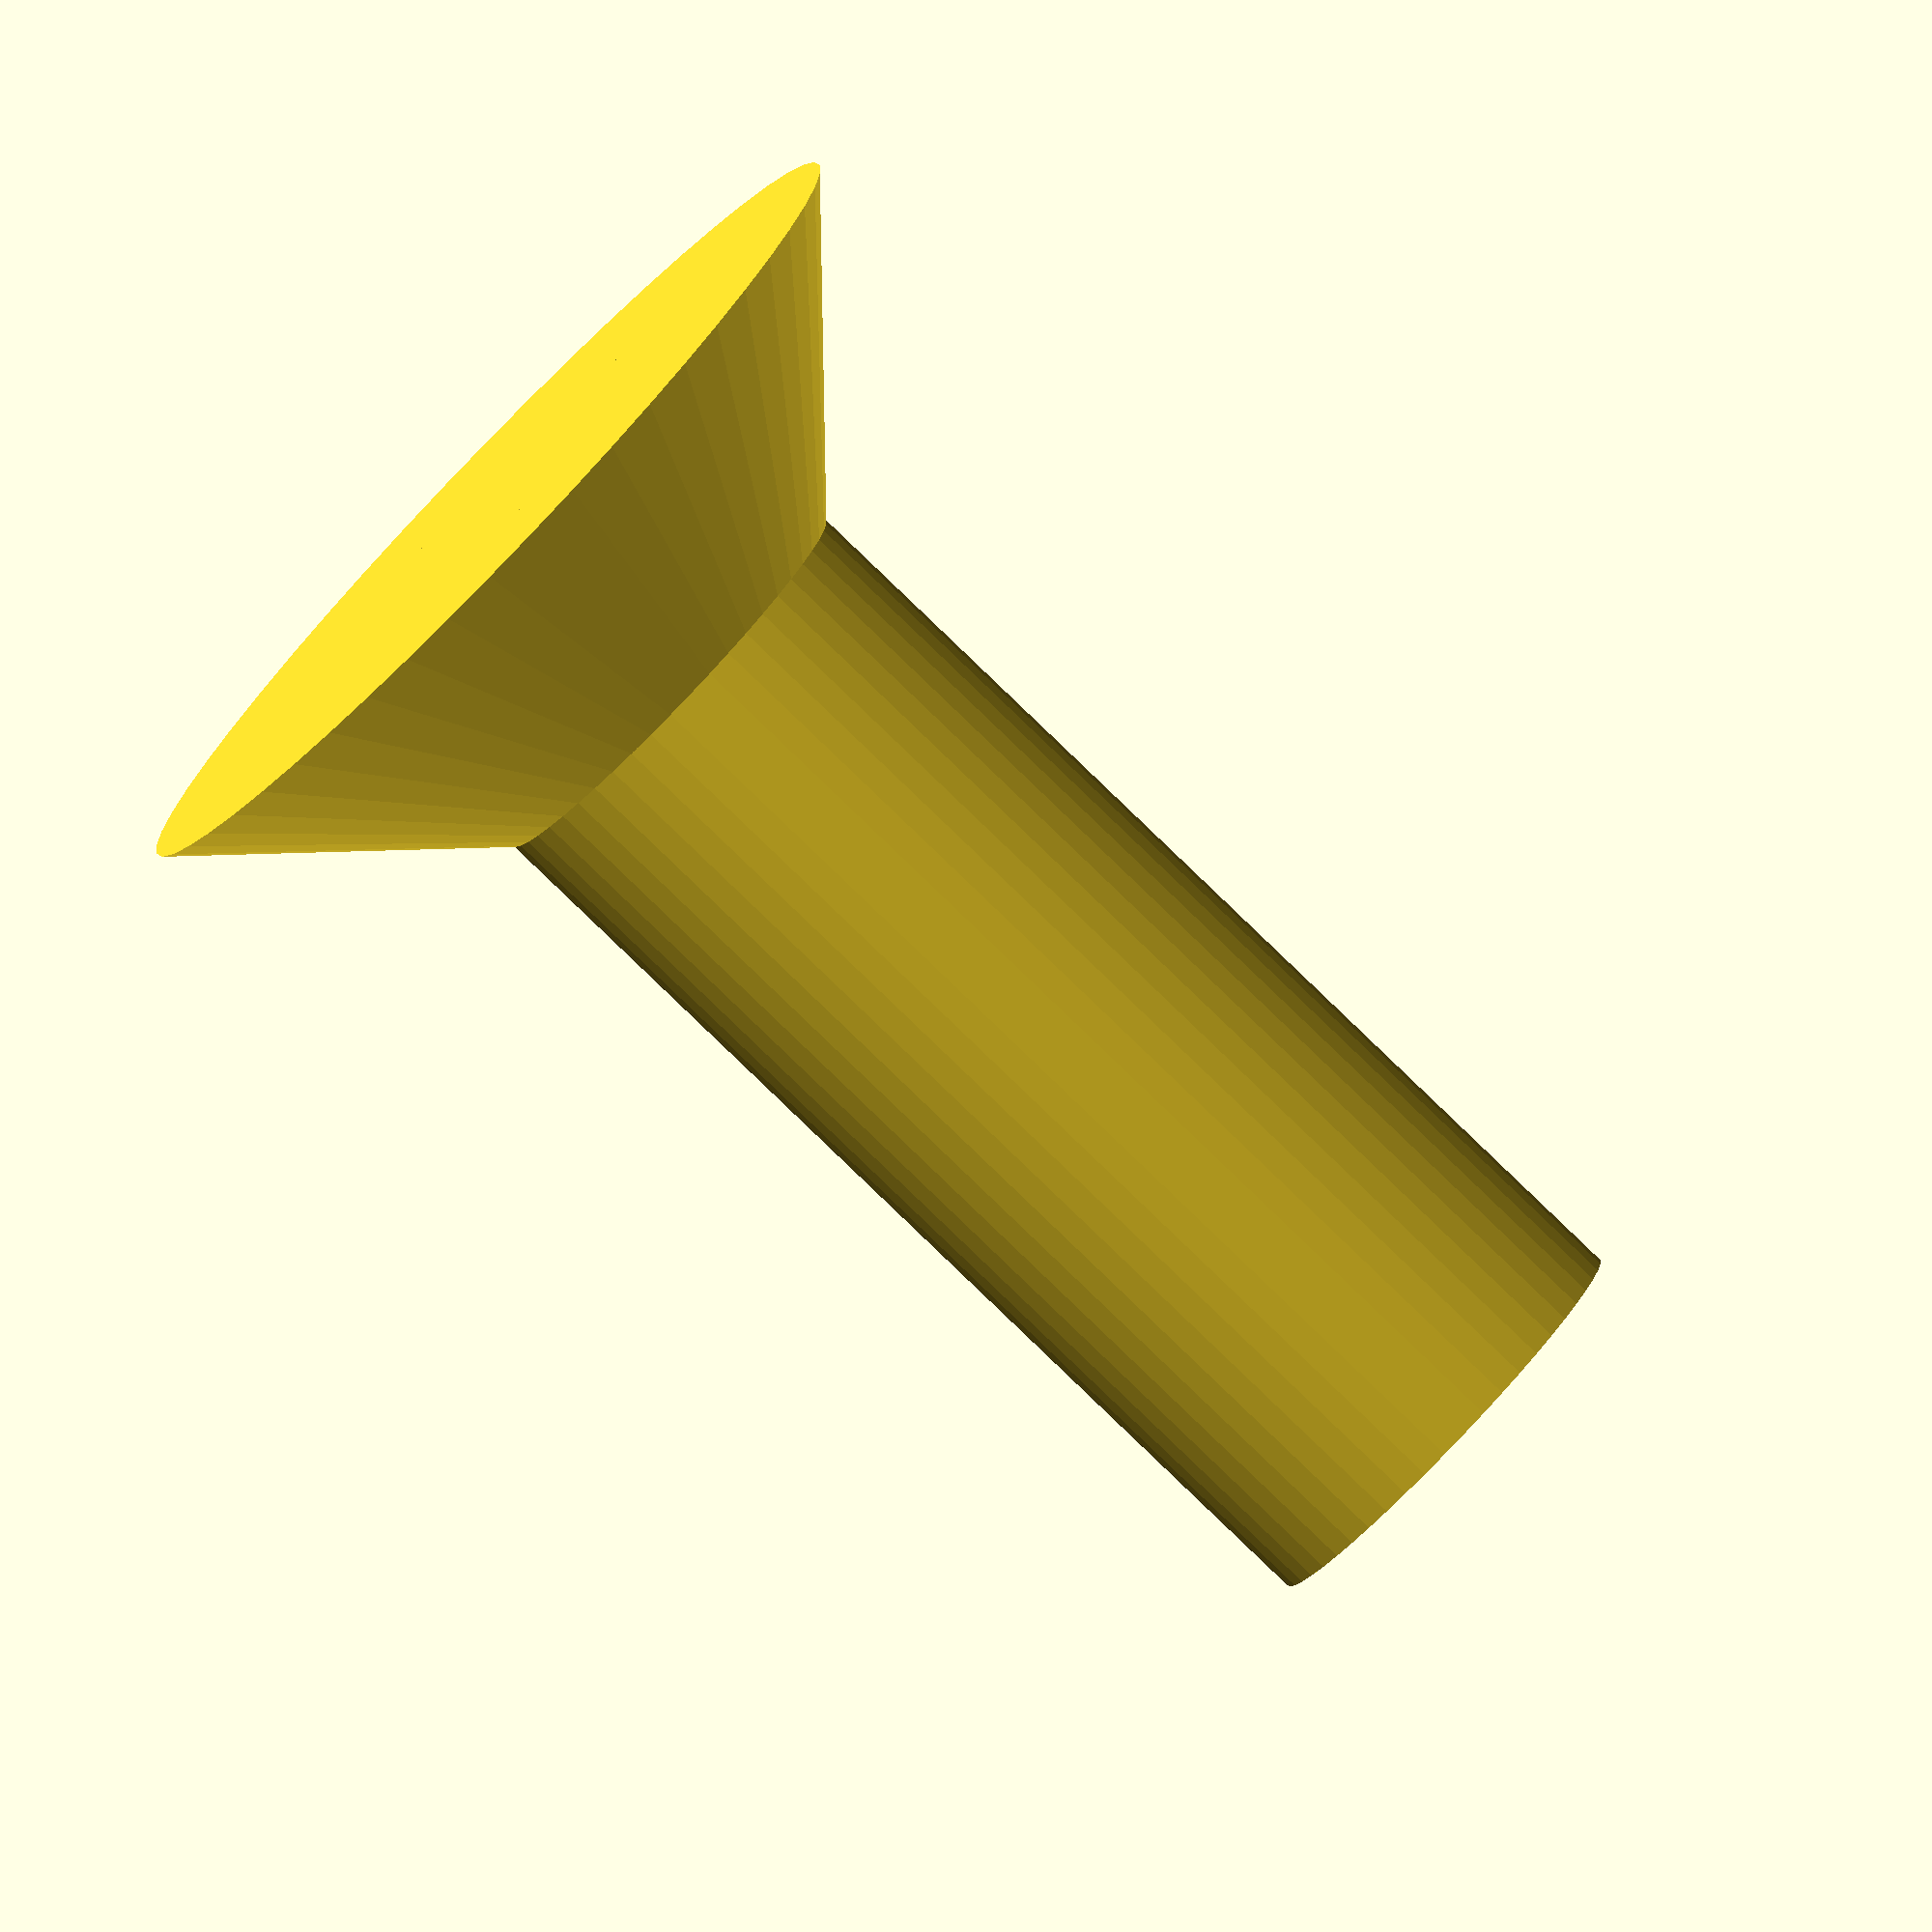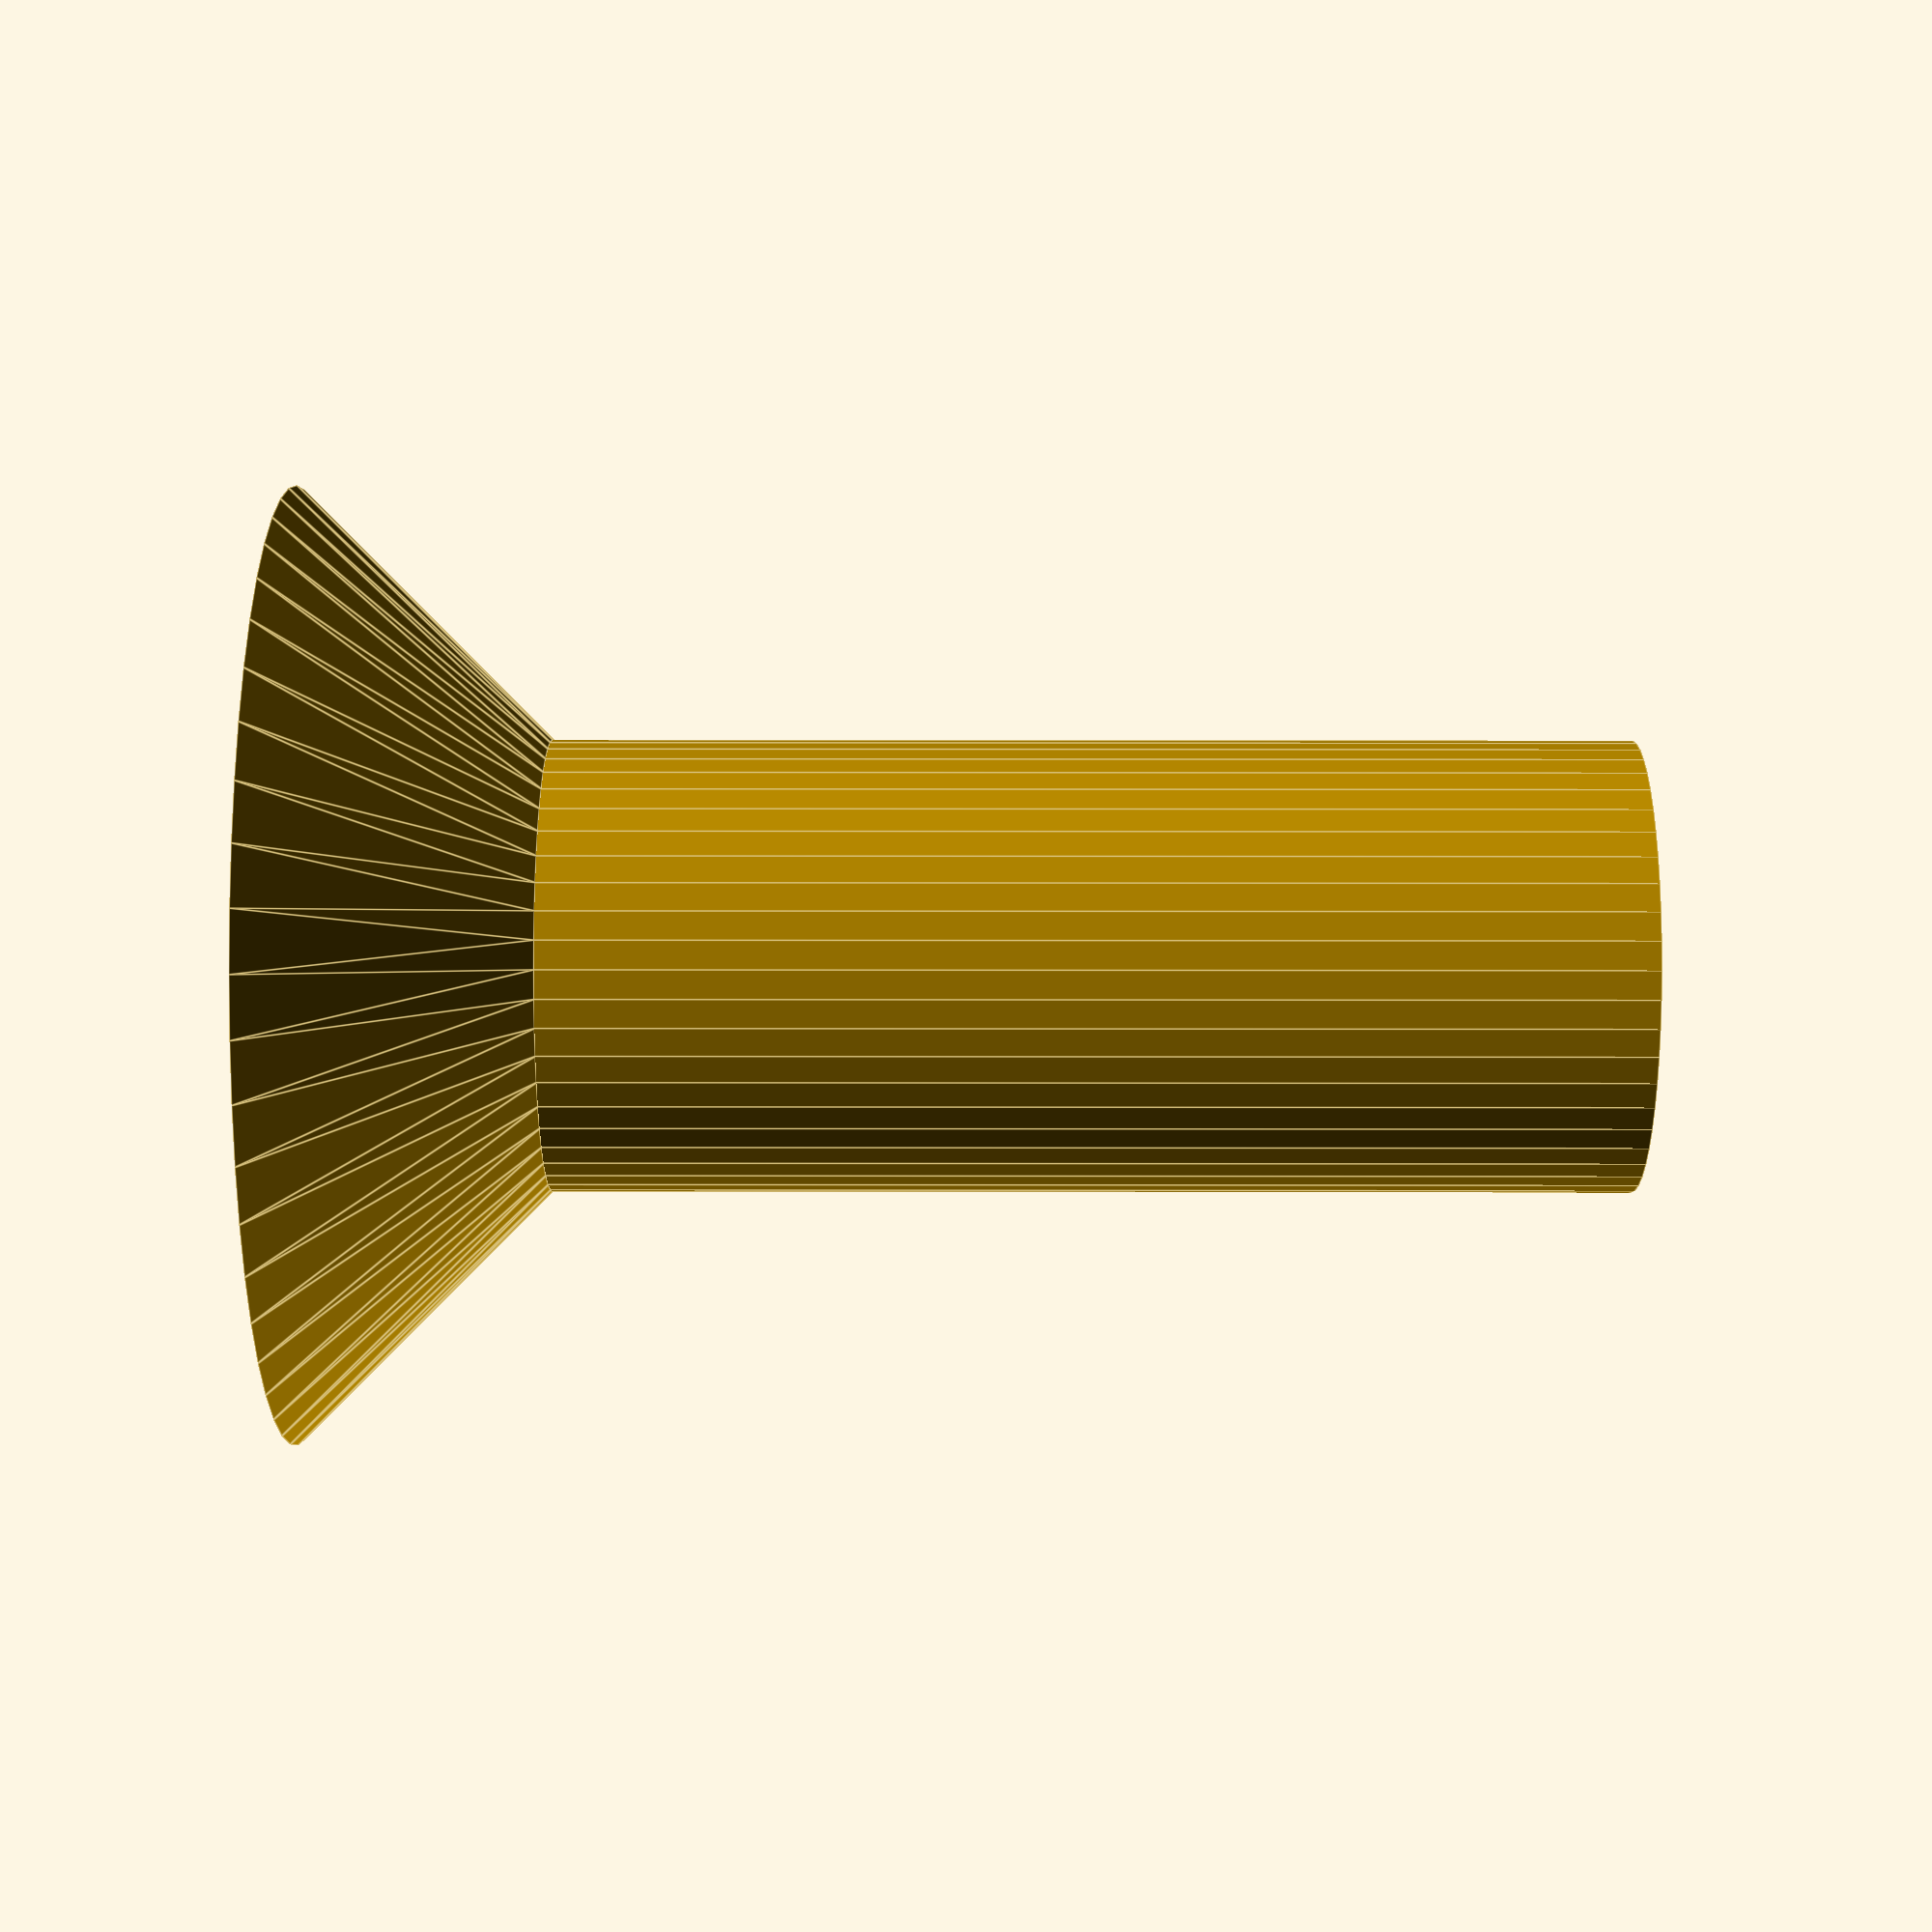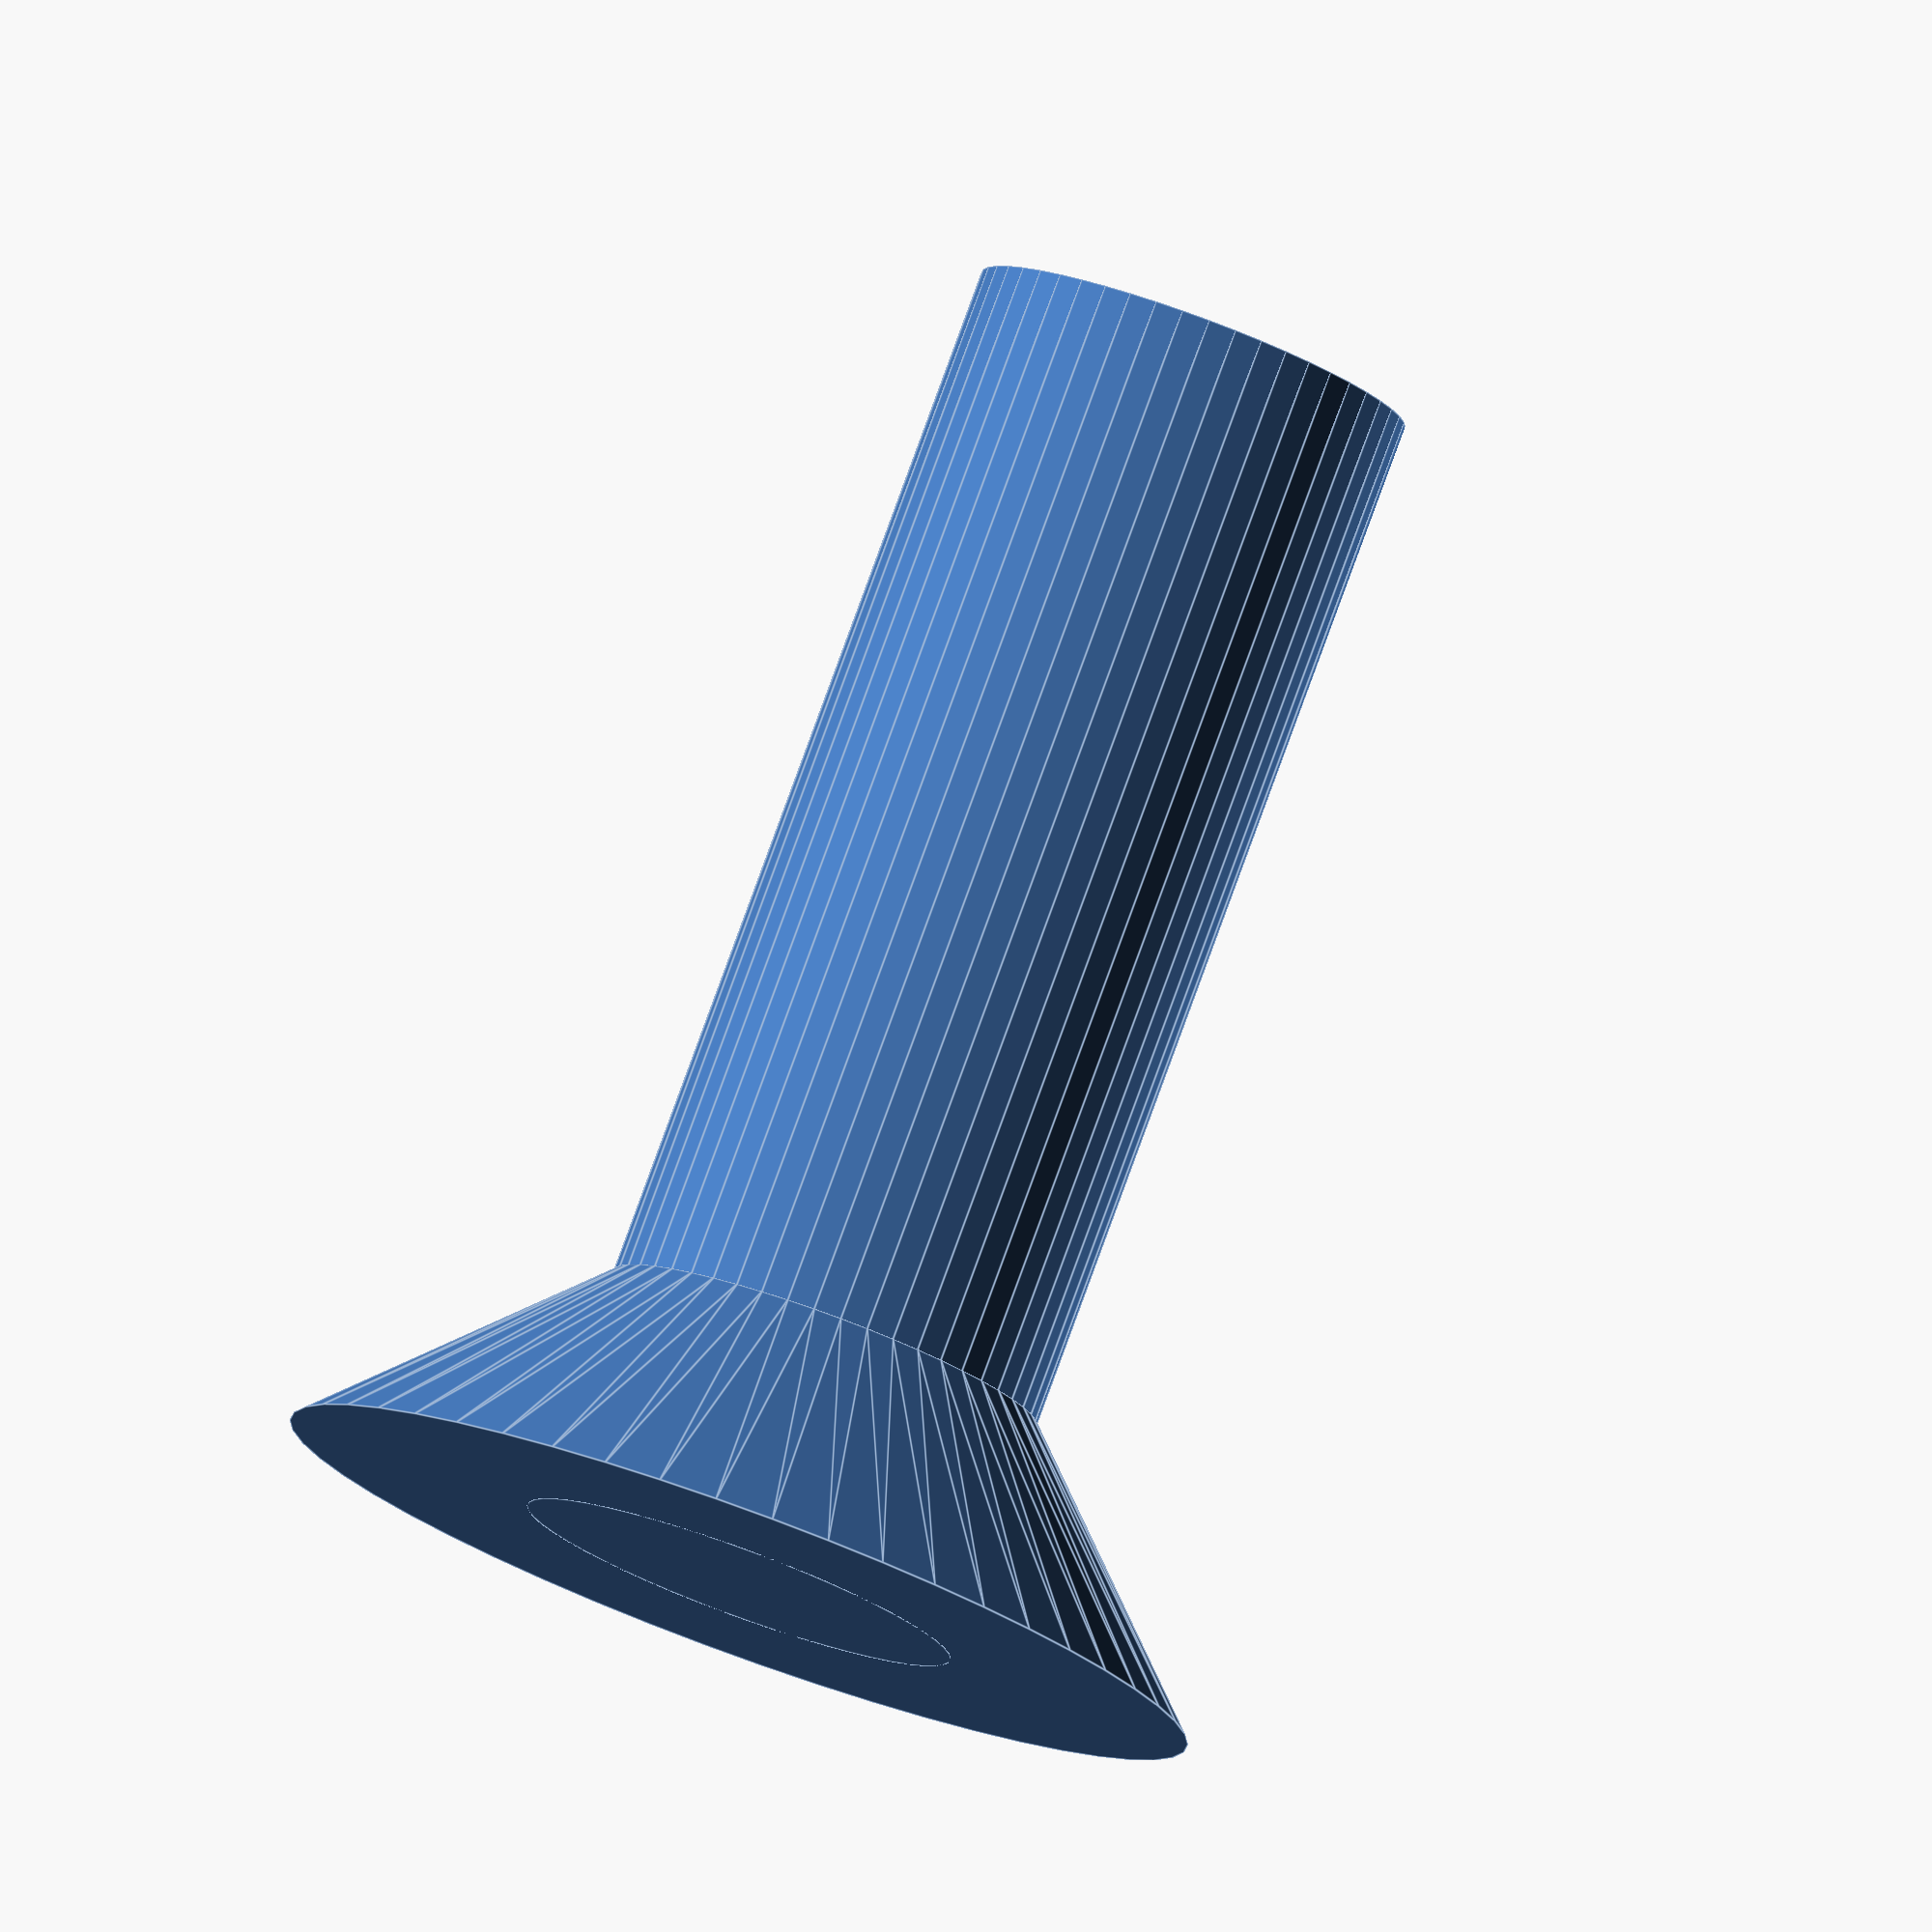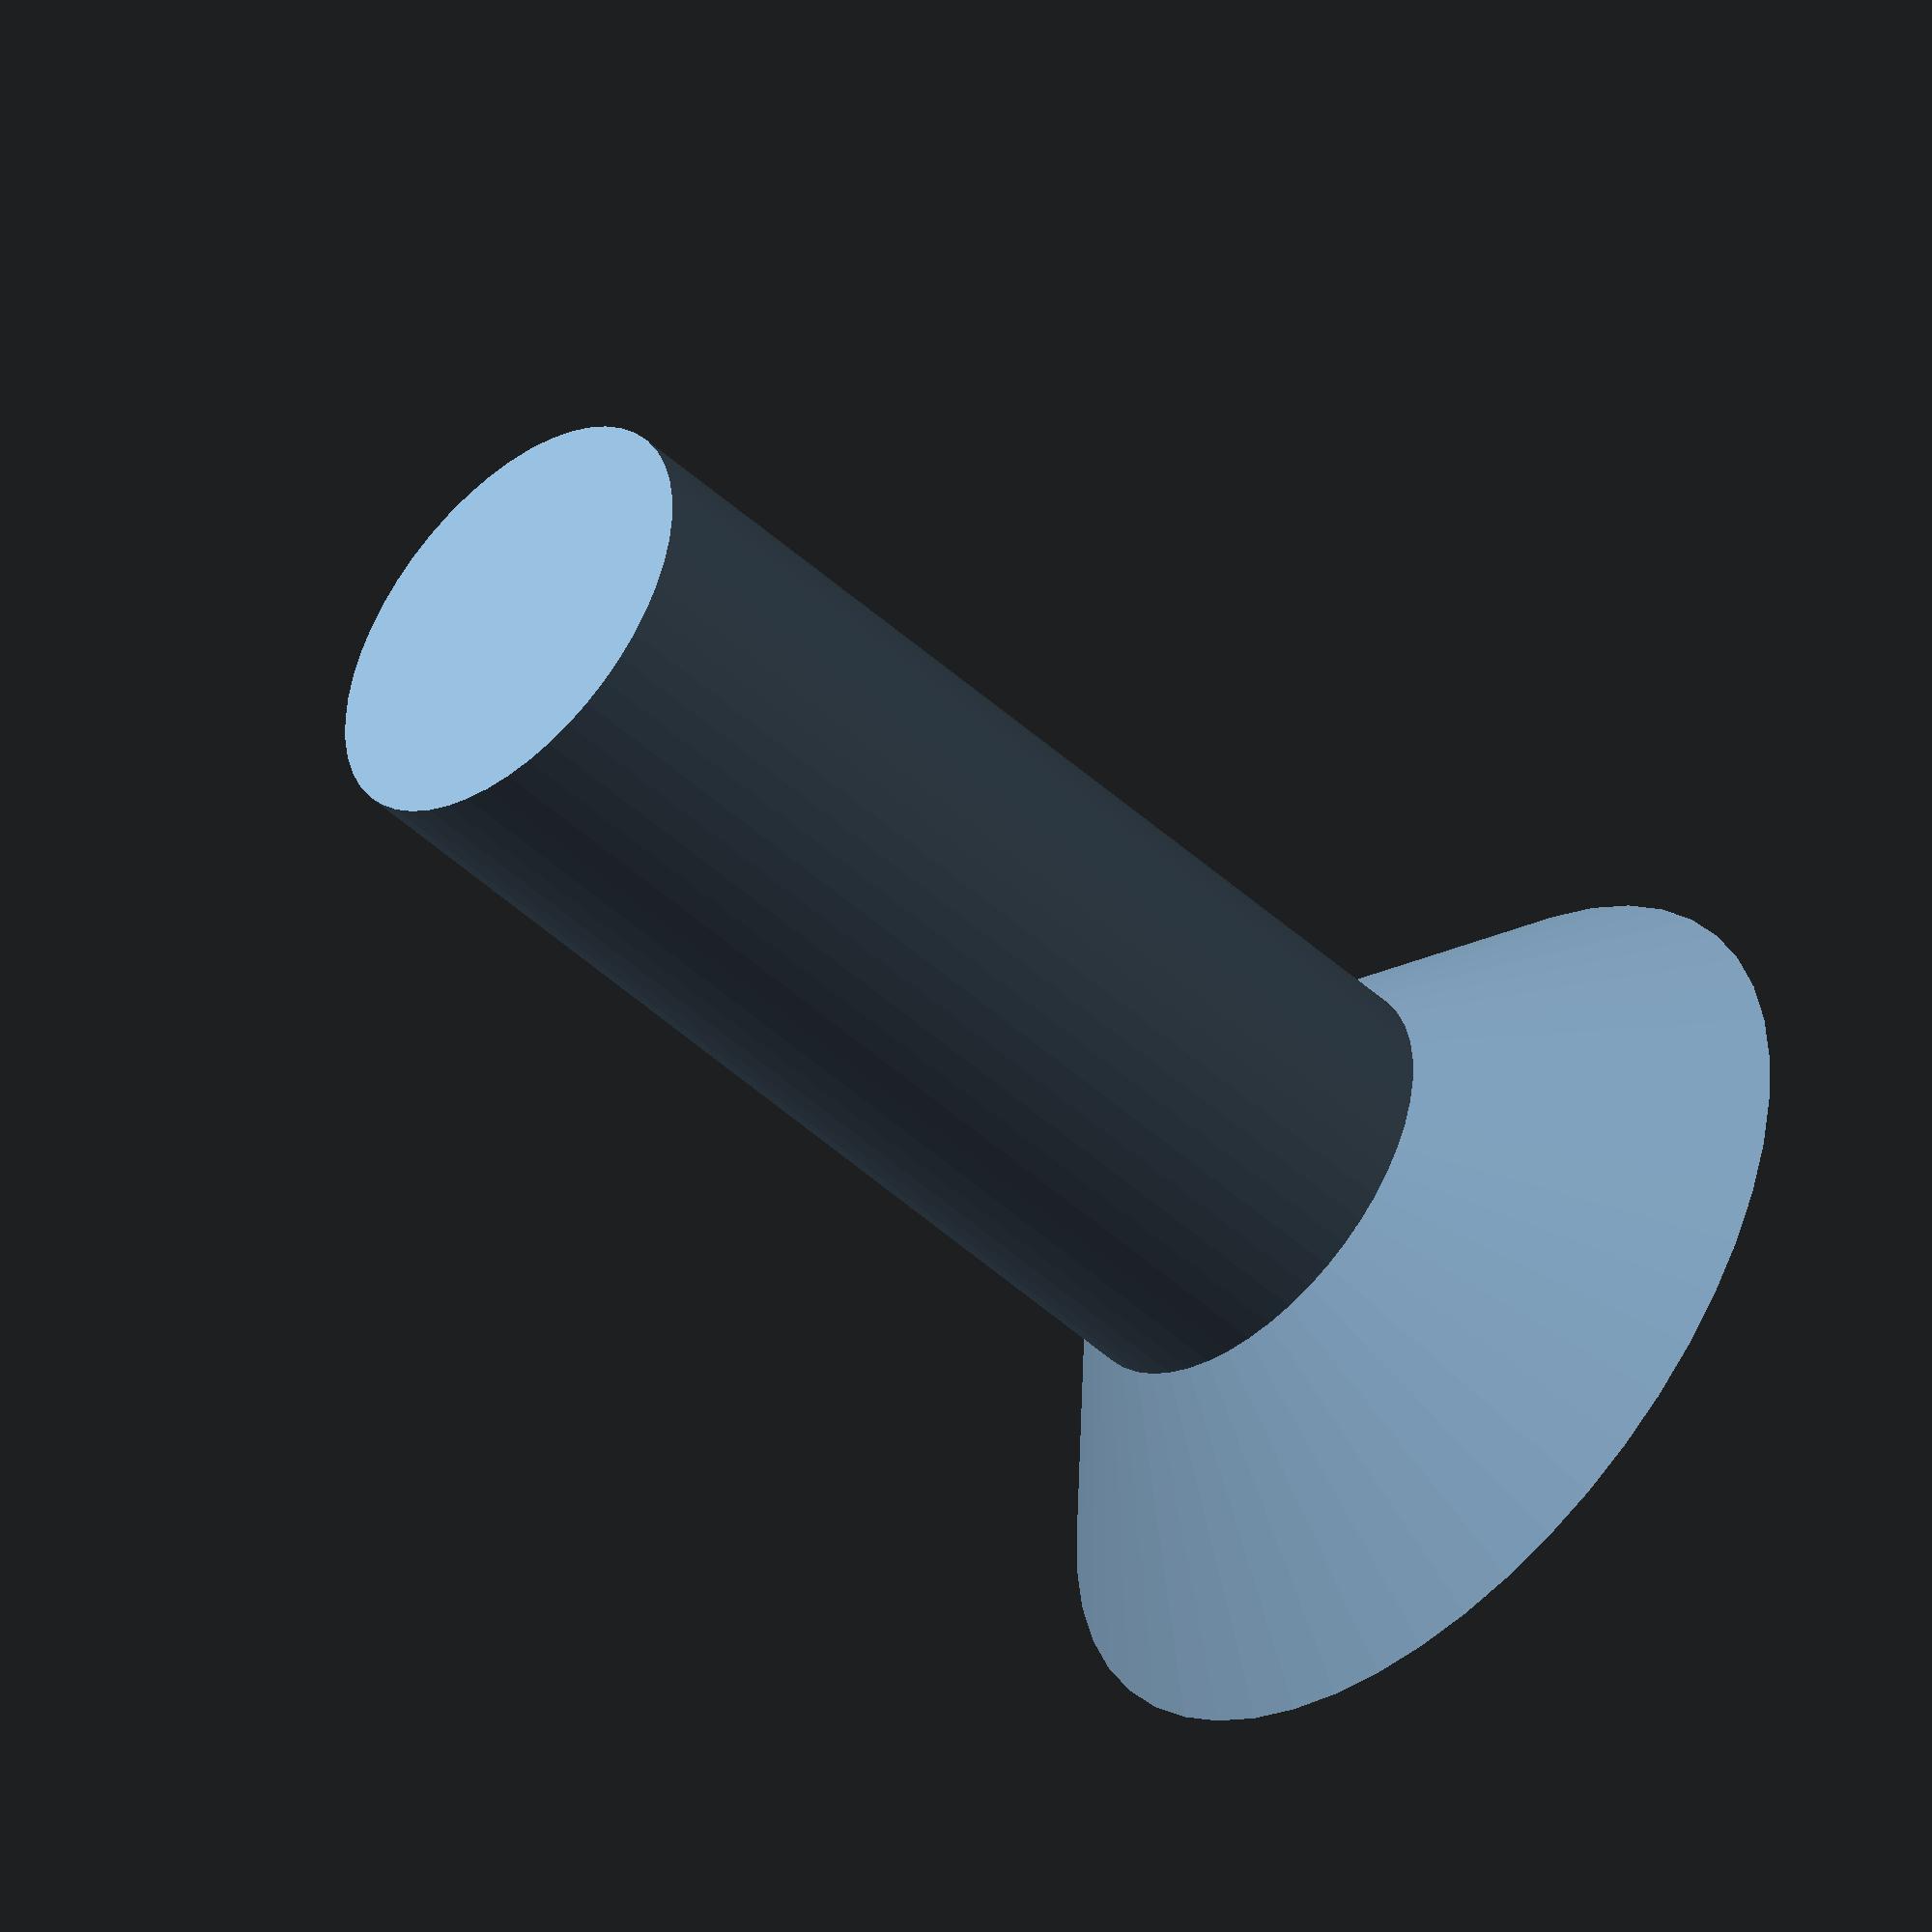
<openscad>
$fn = 50;


difference() {
	union() {
		translate(v = [0, 0, -1.9000000000]) {
			rotate(a = [0, 0, 0]) {
				cylinder(h = 1.9000000000, r1 = 1.7000000000, r2 = 3.6000000000);
			}
		}
		translate(v = [0, 0, -10]) {
			rotate(a = [0, 0, 0]) {
				cylinder(h = 10, r = 1.7000000000);
			}
		}
	}
	union();
}
</openscad>
<views>
elev=261.7 azim=298.5 roll=134.0 proj=o view=wireframe
elev=152.8 azim=24.2 roll=89.9 proj=p view=edges
elev=99.1 azim=137.5 roll=160.0 proj=o view=edges
elev=226.1 azim=75.3 roll=316.5 proj=o view=solid
</views>
